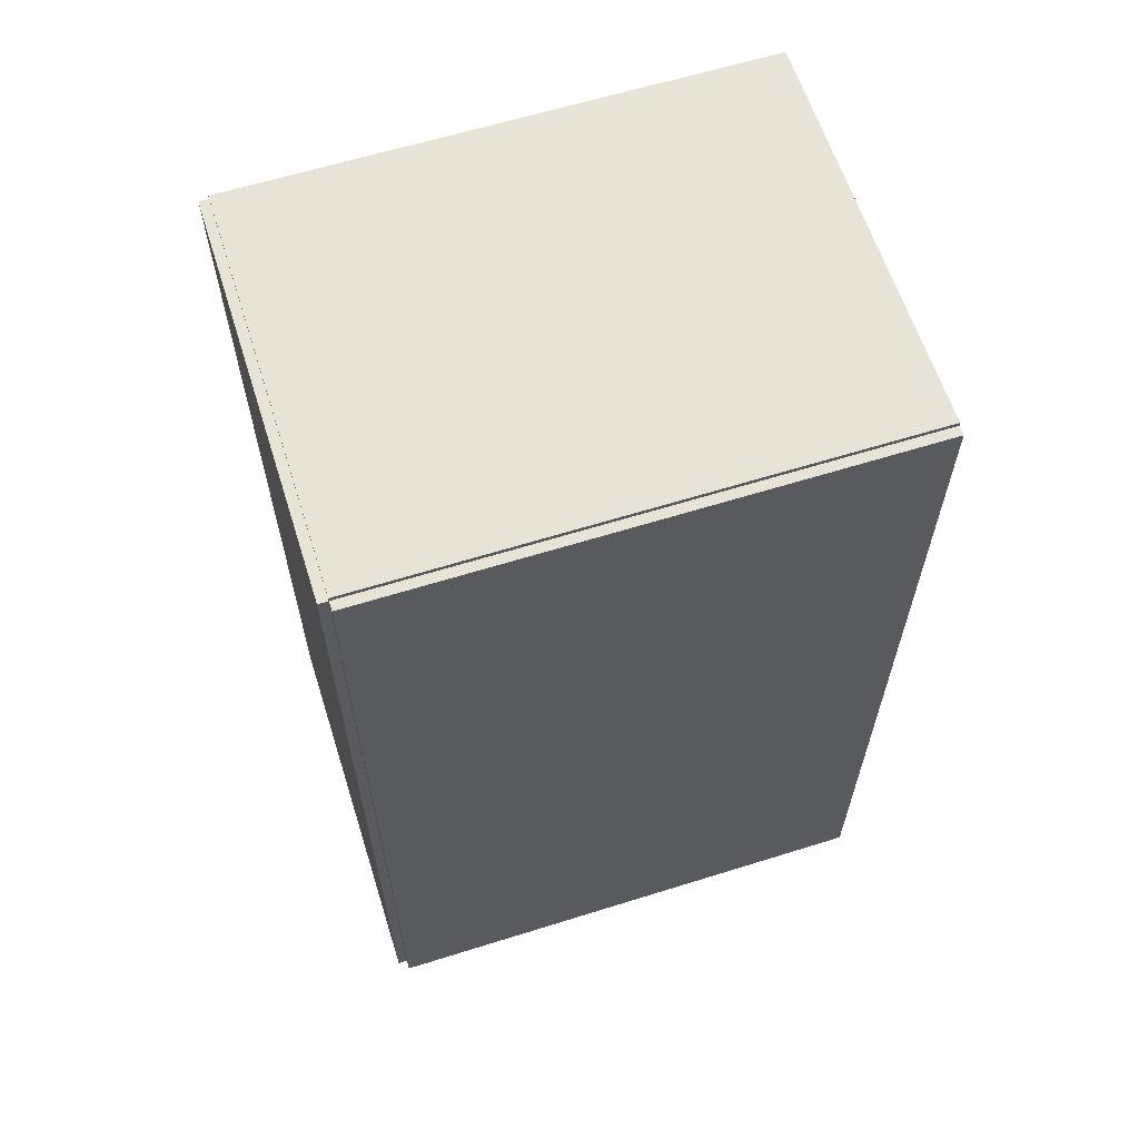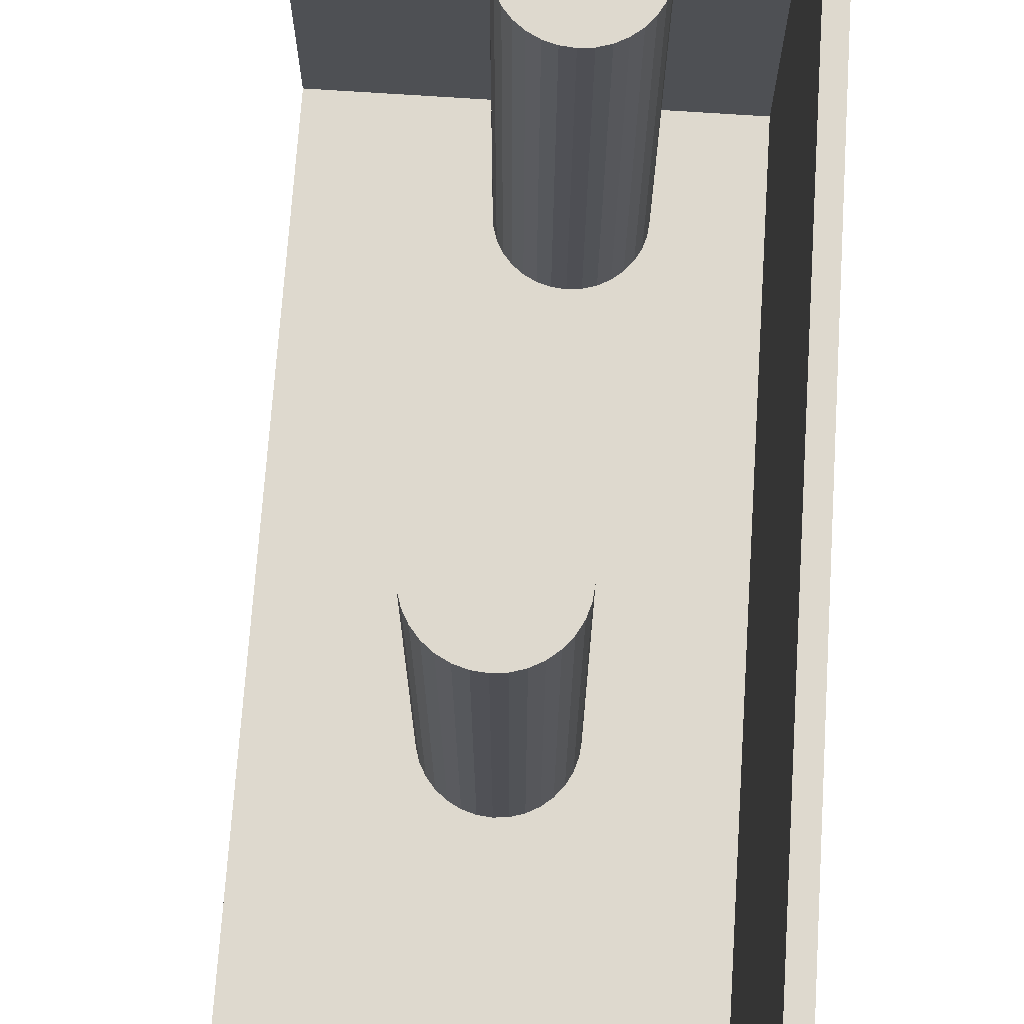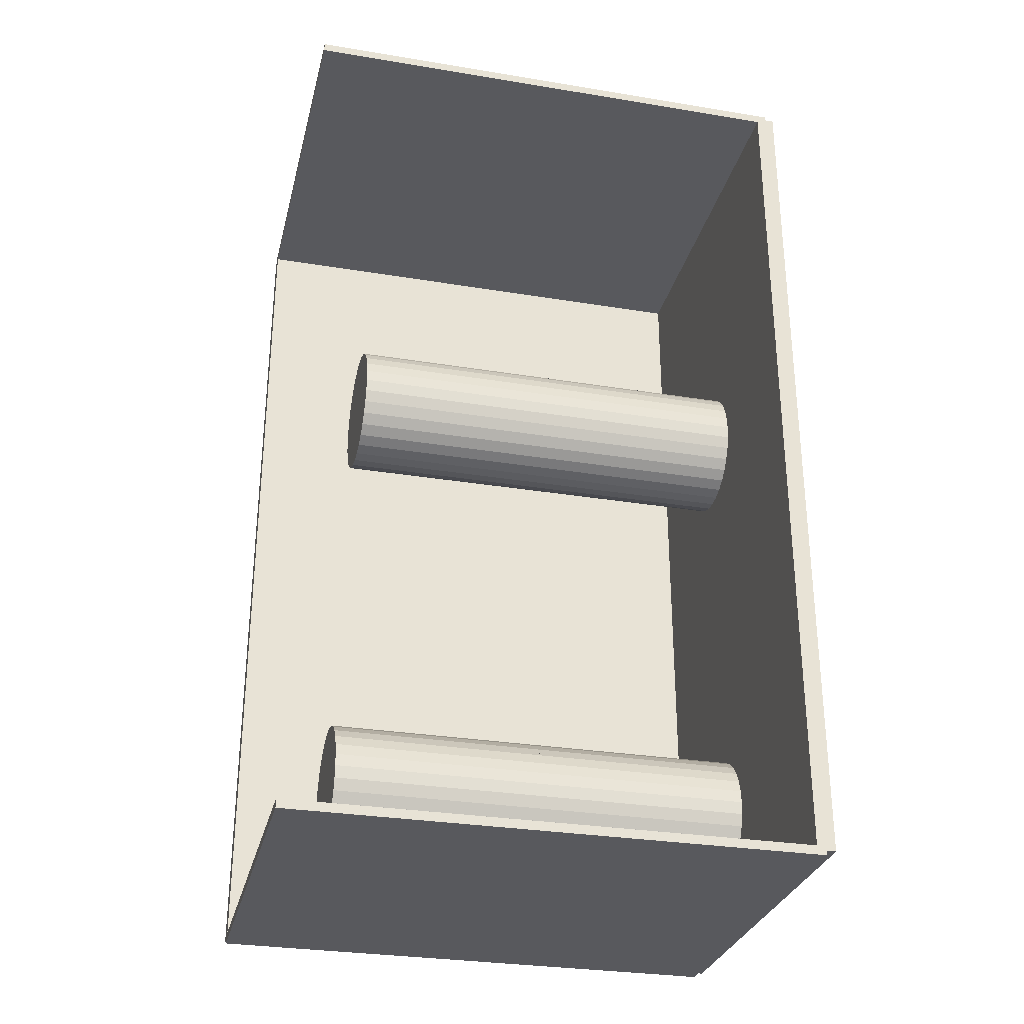
<metadata>
{"format":"obj","ext":"obj","renderer":"f3d","projection":"perspective","resolution":1024,"background":"white","views":[{"elev":62.2,"azim":-107.6,"up":"+Y"},{"elev":71.5,"azim":-176.2,"up":"+Z"},{"elev":-30.0,"azim":76.5,"up":"+Y"}]}
</metadata>
<code>
v -0.07233 -0.1618 -0.003388
v -0.07233 -0.1618 0.003388
v -0.07233 0.1618 -0.003388
v -0.07233 0.1618 0.003388
v 0.07233 -0.1618 -0.003388
v 0.07233 -0.1618 0.003388
v 0.07233 0.1618 -0.003388
v 0.07233 0.1618 0.003388
v -0.06894 -0.1618 0
v -0.07571 -0.1618 0
v -0.06894 0.1618 0
v -0.07571 0.1618 0
v -0.06894 -0.1618 0.1875
v -0.07571 -0.1618 0.1875
v -0.06894 0.1618 0.1875
v -0.07571 0.1618 0.1875
v -0.07233 0.1602 0.1875
v -0.07233 0.1634 0.1875
v -0.07233 0.1602 0
v -0.07233 0.1634 0
v 0.07233 0.1602 0.1875
v 0.07233 0.1634 0.1875
v 0.07233 0.1602 0
v 0.07233 0.1634 0
v -0.07233 -0.1602 0
v -0.07233 -0.1634 0
v -0.07233 -0.1602 0.1875
v -0.07233 -0.1634 0.1875
v 0.07233 -0.1602 0
v 0.07233 -0.1634 0
v 0.07233 -0.1602 0.1875
v 0.07233 -0.1634 0.1875
v -0.01119 -0.1218 0.006775
v 0.01214 -0.1218 0.006775
v 0.01214 -0.1218 0.08368
v -0.01119 -0.1218 0.08368
v 0.01169 -0.1173 0.006775
v 0.01169 -0.1173 0.08368
v 0.01036 -0.1129 0.006775
v 0.01036 -0.1129 0.08368
v 0.008205 -0.1089 0.006775
v 0.008205 -0.1089 0.08368
v 0.005304 -0.1054 0.006775
v 0.005304 -0.1054 0.08368
v 0.001769 -0.1025 0.006775
v 0.001769 -0.1025 0.08368
v -0.002264 -0.1003 0.006775
v -0.002264 -0.1003 0.08368
v -0.00664 -0.09897 0.006775
v -0.00664 -0.09897 0.08368
v -0.01119 -0.09852 0.006775
v -0.01119 -0.09852 0.08368
v -0.01574 -0.09897 0.006775
v -0.01574 -0.09897 0.08368
v -0.02012 -0.1003 0.006775
v -0.02012 -0.1003 0.08368
v -0.02415 -0.1025 0.006775
v -0.02415 -0.1025 0.08368
v -0.02769 -0.1054 0.006775
v -0.02769 -0.1054 0.08368
v -0.03059 -0.1089 0.006775
v -0.03059 -0.1089 0.08368
v -0.03274 -0.1129 0.006775
v -0.03274 -0.1129 0.08368
v -0.03407 -0.1173 0.006775
v -0.03407 -0.1173 0.08368
v -0.03452 -0.1218 0.006775
v -0.03452 -0.1218 0.08368
v -0.03407 -0.1264 0.006775
v -0.03407 -0.1264 0.08368
v -0.03274 -0.1308 0.006775
v -0.03274 -0.1308 0.08368
v -0.03059 -0.1348 0.006775
v -0.03059 -0.1348 0.08368
v -0.02769 -0.1383 0.006775
v -0.02769 -0.1383 0.08368
v -0.02415 -0.1412 0.006775
v -0.02415 -0.1412 0.08368
v -0.02012 -0.1434 0.006775
v -0.02012 -0.1434 0.08368
v -0.01574 -0.1447 0.006775
v -0.01574 -0.1447 0.08368
v -0.01119 -0.1452 0.006775
v -0.01119 -0.1452 0.08368
v -0.00664 -0.1447 0.006775
v -0.00664 -0.1447 0.08368
v -0.002264 -0.1434 0.006775
v -0.002264 -0.1434 0.08368
v 0.001769 -0.1412 0.006775
v 0.001769 -0.1412 0.08368
v 0.005304 -0.1383 0.006775
v 0.005304 -0.1383 0.08368
v 0.008205 -0.1348 0.006775
v 0.008205 -0.1348 0.08368
v 0.01036 -0.1308 0.006775
v 0.01036 -0.1308 0.08368
v 0.01169 -0.1264 0.006775
v 0.01169 -0.1264 0.08368
v -0.01119 -0.1218 0.08368
v 0.01214 -0.1218 0.08368
v 0.01214 -0.1218 0.1606
v -0.01119 -0.1218 0.1606
v 0.01169 -0.1173 0.08368
v 0.01169 -0.1173 0.1606
v 0.01036 -0.1129 0.08368
v 0.01036 -0.1129 0.1606
v 0.008205 -0.1089 0.08368
v 0.008205 -0.1089 0.1606
v 0.005304 -0.1054 0.08368
v 0.005304 -0.1054 0.1606
v 0.001769 -0.1025 0.08368
v 0.001769 -0.1025 0.1606
v -0.002264 -0.1003 0.08368
v -0.002264 -0.1003 0.1606
v -0.00664 -0.09897 0.08368
v -0.00664 -0.09897 0.1606
v -0.01119 -0.09852 0.08368
v -0.01119 -0.09852 0.1606
v -0.01574 -0.09897 0.08368
v -0.01574 -0.09897 0.1606
v -0.02012 -0.1003 0.08368
v -0.02012 -0.1003 0.1606
v -0.02415 -0.1025 0.08368
v -0.02415 -0.1025 0.1606
v -0.02769 -0.1054 0.08368
v -0.02769 -0.1054 0.1606
v -0.03059 -0.1089 0.08368
v -0.03059 -0.1089 0.1606
v -0.03274 -0.1129 0.08368
v -0.03274 -0.1129 0.1606
v -0.03407 -0.1173 0.08368
v -0.03407 -0.1173 0.1606
v -0.03452 -0.1218 0.08368
v -0.03452 -0.1218 0.1606
v -0.03407 -0.1264 0.08368
v -0.03407 -0.1264 0.1606
v -0.03274 -0.1308 0.08368
v -0.03274 -0.1308 0.1606
v -0.03059 -0.1348 0.08368
v -0.03059 -0.1348 0.1606
v -0.02769 -0.1383 0.08368
v -0.02769 -0.1383 0.1606
v -0.02415 -0.1412 0.08368
v -0.02415 -0.1412 0.1606
v -0.02012 -0.1434 0.08368
v -0.02012 -0.1434 0.1606
v -0.01574 -0.1447 0.08368
v -0.01574 -0.1447 0.1606
v -0.01119 -0.1452 0.08368
v -0.01119 -0.1452 0.1606
v -0.00664 -0.1447 0.08368
v -0.00664 -0.1447 0.1606
v -0.002264 -0.1434 0.08368
v -0.002264 -0.1434 0.1606
v 0.001769 -0.1412 0.08368
v 0.001769 -0.1412 0.1606
v 0.005304 -0.1383 0.08368
v 0.005304 -0.1383 0.1606
v 0.008205 -0.1348 0.08368
v 0.008205 -0.1348 0.1606
v 0.01036 -0.1308 0.08368
v 0.01036 -0.1308 0.1606
v 0.01169 -0.1264 0.08368
v 0.01169 -0.1264 0.1606
v -0.0004181 0.03787 0.006775
v 0.02294 0.03787 0.006775
v 0.02294 0.03787 0.08188
v -0.0004181 0.03787 0.08188
v 0.02249 0.04243 0.006775
v 0.02249 0.04243 0.08188
v 0.02116 0.04681 0.006775
v 0.02116 0.04681 0.08188
v 0.019 0.05085 0.006775
v 0.019 0.05085 0.08188
v 0.0161 0.05439 0.006775
v 0.0161 0.05439 0.08188
v 0.01256 0.05729 0.006775
v 0.01256 0.05729 0.08188
v 0.008521 0.05945 0.006775
v 0.008521 0.05945 0.08188
v 0.004139 0.06078 0.006775
v 0.004139 0.06078 0.08188
v -0.0004181 0.06123 0.006775
v -0.0004181 0.06123 0.08188
v -0.004975 0.06078 0.006775
v -0.004975 0.06078 0.08188
v -0.009357 0.05945 0.006775
v -0.009357 0.05945 0.08188
v -0.0134 0.05729 0.006775
v -0.0134 0.05729 0.08188
v -0.01693 0.05439 0.006775
v -0.01693 0.05439 0.08188
v -0.01984 0.05085 0.006775
v -0.01984 0.05085 0.08188
v -0.022 0.04681 0.006775
v -0.022 0.04681 0.08188
v -0.02333 0.04243 0.006775
v -0.02333 0.04243 0.08188
v -0.02378 0.03787 0.006775
v -0.02378 0.03787 0.08188
v -0.02333 0.03331 0.006775
v -0.02333 0.03331 0.08188
v -0.022 0.02893 0.006775
v -0.022 0.02893 0.08188
v -0.01984 0.02489 0.006775
v -0.01984 0.02489 0.08188
v -0.01693 0.02135 0.006775
v -0.01693 0.02135 0.08188
v -0.0134 0.01845 0.006775
v -0.0134 0.01845 0.08188
v -0.009357 0.01629 0.006775
v -0.009357 0.01629 0.08188
v -0.004975 0.01496 0.006775
v -0.004975 0.01496 0.08188
v -0.0004181 0.01451 0.006775
v -0.0004181 0.01451 0.08188
v 0.004139 0.01496 0.006775
v 0.004139 0.01496 0.08188
v 0.008521 0.01629 0.006775
v 0.008521 0.01629 0.08188
v 0.01256 0.01845 0.006775
v 0.01256 0.01845 0.08188
v 0.0161 0.02135 0.006775
v 0.0161 0.02135 0.08188
v 0.019 0.02489 0.006775
v 0.019 0.02489 0.08188
v 0.02116 0.02893 0.006775
v 0.02116 0.02893 0.08188
v 0.02249 0.03331 0.006775
v 0.02249 0.03331 0.08188
v -0.0004181 0.03787 0.08188
v 0.02294 0.03787 0.08188
v 0.02294 0.03787 0.157
v -0.0004181 0.03787 0.157
v 0.02249 0.04243 0.08188
v 0.02249 0.04243 0.157
v 0.02116 0.04681 0.08188
v 0.02116 0.04681 0.157
v 0.019 0.05085 0.08188
v 0.019 0.05085 0.157
v 0.0161 0.05439 0.08188
v 0.0161 0.05439 0.157
v 0.01256 0.05729 0.08188
v 0.01256 0.05729 0.157
v 0.008521 0.05945 0.08188
v 0.008521 0.05945 0.157
v 0.004139 0.06078 0.08188
v 0.004139 0.06078 0.157
v -0.0004181 0.06123 0.08188
v -0.0004181 0.06123 0.157
v -0.004975 0.06078 0.08188
v -0.004975 0.06078 0.157
v -0.009357 0.05945 0.08188
v -0.009357 0.05945 0.157
v -0.0134 0.05729 0.08188
v -0.0134 0.05729 0.157
v -0.01693 0.05439 0.08188
v -0.01693 0.05439 0.157
v -0.01984 0.05085 0.08188
v -0.01984 0.05085 0.157
v -0.022 0.04681 0.08188
v -0.022 0.04681 0.157
v -0.02333 0.04243 0.08188
v -0.02333 0.04243 0.157
v -0.02378 0.03787 0.08188
v -0.02378 0.03787 0.157
v -0.02333 0.03331 0.08188
v -0.02333 0.03331 0.157
v -0.022 0.02893 0.08188
v -0.022 0.02893 0.157
v -0.01984 0.02489 0.08188
v -0.01984 0.02489 0.157
v -0.01693 0.02135 0.08188
v -0.01693 0.02135 0.157
v -0.0134 0.01845 0.08188
v -0.0134 0.01845 0.157
v -0.009357 0.01629 0.08188
v -0.009357 0.01629 0.157
v -0.004975 0.01496 0.08188
v -0.004975 0.01496 0.157
v -0.0004181 0.01451 0.08188
v -0.0004181 0.01451 0.157
v 0.004139 0.01496 0.08188
v 0.004139 0.01496 0.157
v 0.008521 0.01629 0.08188
v 0.008521 0.01629 0.157
v 0.01256 0.01845 0.08188
v 0.01256 0.01845 0.157
v 0.0161 0.02135 0.08188
v 0.0161 0.02135 0.157
v 0.019 0.02489 0.08188
v 0.019 0.02489 0.157
v 0.02116 0.02893 0.08188
v 0.02116 0.02893 0.157
v 0.02249 0.03331 0.08188
v 0.02249 0.03331 0.157
f 2 4 1
f 5 2 1
f 1 4 3
f 3 5 1
f 2 8 4
f 6 2 5
f 6 8 2
f 4 8 3
f 7 5 3
f 3 8 7
f 7 6 5
f 8 6 7
f 10 12 9
f 13 10 9
f 9 12 11
f 11 13 9
f 10 16 12
f 14 10 13
f 14 16 10
f 12 16 11
f 15 13 11
f 11 16 15
f 15 14 13
f 16 14 15
f 18 20 17
f 21 18 17
f 17 20 19
f 19 21 17
f 18 24 20
f 22 18 21
f 22 24 18
f 20 24 19
f 23 21 19
f 19 24 23
f 23 22 21
f 24 22 23
f 26 28 25
f 29 26 25
f 25 28 27
f 27 29 25
f 26 32 28
f 30 26 29
f 30 32 26
f 28 32 27
f 31 29 27
f 27 32 31
f 31 30 29
f 32 30 31
f 34 33 37
f 34 37 35
f 35 37 38
f 35 38 36
f 37 33 39
f 37 39 38
f 38 39 40
f 38 40 36
f 39 33 41
f 39 41 40
f 40 41 42
f 40 42 36
f 41 33 43
f 41 43 42
f 42 43 44
f 42 44 36
f 43 33 45
f 43 45 44
f 44 45 46
f 44 46 36
f 45 33 47
f 45 47 46
f 46 47 48
f 46 48 36
f 47 33 49
f 47 49 48
f 48 49 50
f 48 50 36
f 49 33 51
f 49 51 50
f 50 51 52
f 50 52 36
f 51 33 53
f 51 53 52
f 52 53 54
f 52 54 36
f 53 33 55
f 53 55 54
f 54 55 56
f 54 56 36
f 55 33 57
f 55 57 56
f 56 57 58
f 56 58 36
f 57 33 59
f 57 59 58
f 58 59 60
f 58 60 36
f 59 33 61
f 59 61 60
f 60 61 62
f 60 62 36
f 61 33 63
f 61 63 62
f 62 63 64
f 62 64 36
f 63 33 65
f 63 65 64
f 64 65 66
f 64 66 36
f 65 33 67
f 65 67 66
f 66 67 68
f 66 68 36
f 67 33 69
f 67 69 68
f 68 69 70
f 68 70 36
f 69 33 71
f 69 71 70
f 70 71 72
f 70 72 36
f 71 33 73
f 71 73 72
f 72 73 74
f 72 74 36
f 73 33 75
f 73 75 74
f 74 75 76
f 74 76 36
f 75 33 77
f 75 77 76
f 76 77 78
f 76 78 36
f 77 33 79
f 77 79 78
f 78 79 80
f 78 80 36
f 79 33 81
f 79 81 80
f 80 81 82
f 80 82 36
f 81 33 83
f 81 83 82
f 82 83 84
f 82 84 36
f 83 33 85
f 83 85 84
f 84 85 86
f 84 86 36
f 85 33 87
f 85 87 86
f 86 87 88
f 86 88 36
f 87 33 89
f 87 89 88
f 88 89 90
f 88 90 36
f 89 33 91
f 89 91 90
f 90 91 92
f 90 92 36
f 91 33 93
f 91 93 92
f 92 93 94
f 92 94 36
f 93 33 95
f 93 95 94
f 94 95 96
f 94 96 36
f 95 33 97
f 95 97 96
f 96 97 98
f 96 98 36
f 97 33 34
f 97 34 98
f 98 34 35
f 98 35 36
f 100 99 103
f 100 103 101
f 101 103 104
f 101 104 102
f 103 99 105
f 103 105 104
f 104 105 106
f 104 106 102
f 105 99 107
f 105 107 106
f 106 107 108
f 106 108 102
f 107 99 109
f 107 109 108
f 108 109 110
f 108 110 102
f 109 99 111
f 109 111 110
f 110 111 112
f 110 112 102
f 111 99 113
f 111 113 112
f 112 113 114
f 112 114 102
f 113 99 115
f 113 115 114
f 114 115 116
f 114 116 102
f 115 99 117
f 115 117 116
f 116 117 118
f 116 118 102
f 117 99 119
f 117 119 118
f 118 119 120
f 118 120 102
f 119 99 121
f 119 121 120
f 120 121 122
f 120 122 102
f 121 99 123
f 121 123 122
f 122 123 124
f 122 124 102
f 123 99 125
f 123 125 124
f 124 125 126
f 124 126 102
f 125 99 127
f 125 127 126
f 126 127 128
f 126 128 102
f 127 99 129
f 127 129 128
f 128 129 130
f 128 130 102
f 129 99 131
f 129 131 130
f 130 131 132
f 130 132 102
f 131 99 133
f 131 133 132
f 132 133 134
f 132 134 102
f 133 99 135
f 133 135 134
f 134 135 136
f 134 136 102
f 135 99 137
f 135 137 136
f 136 137 138
f 136 138 102
f 137 99 139
f 137 139 138
f 138 139 140
f 138 140 102
f 139 99 141
f 139 141 140
f 140 141 142
f 140 142 102
f 141 99 143
f 141 143 142
f 142 143 144
f 142 144 102
f 143 99 145
f 143 145 144
f 144 145 146
f 144 146 102
f 145 99 147
f 145 147 146
f 146 147 148
f 146 148 102
f 147 99 149
f 147 149 148
f 148 149 150
f 148 150 102
f 149 99 151
f 149 151 150
f 150 151 152
f 150 152 102
f 151 99 153
f 151 153 152
f 152 153 154
f 152 154 102
f 153 99 155
f 153 155 154
f 154 155 156
f 154 156 102
f 155 99 157
f 155 157 156
f 156 157 158
f 156 158 102
f 157 99 159
f 157 159 158
f 158 159 160
f 158 160 102
f 159 99 161
f 159 161 160
f 160 161 162
f 160 162 102
f 161 99 163
f 161 163 162
f 162 163 164
f 162 164 102
f 163 99 100
f 163 100 164
f 164 100 101
f 164 101 102
f 166 165 169
f 166 169 167
f 167 169 170
f 167 170 168
f 169 165 171
f 169 171 170
f 170 171 172
f 170 172 168
f 171 165 173
f 171 173 172
f 172 173 174
f 172 174 168
f 173 165 175
f 173 175 174
f 174 175 176
f 174 176 168
f 175 165 177
f 175 177 176
f 176 177 178
f 176 178 168
f 177 165 179
f 177 179 178
f 178 179 180
f 178 180 168
f 179 165 181
f 179 181 180
f 180 181 182
f 180 182 168
f 181 165 183
f 181 183 182
f 182 183 184
f 182 184 168
f 183 165 185
f 183 185 184
f 184 185 186
f 184 186 168
f 185 165 187
f 185 187 186
f 186 187 188
f 186 188 168
f 187 165 189
f 187 189 188
f 188 189 190
f 188 190 168
f 189 165 191
f 189 191 190
f 190 191 192
f 190 192 168
f 191 165 193
f 191 193 192
f 192 193 194
f 192 194 168
f 193 165 195
f 193 195 194
f 194 195 196
f 194 196 168
f 195 165 197
f 195 197 196
f 196 197 198
f 196 198 168
f 197 165 199
f 197 199 198
f 198 199 200
f 198 200 168
f 199 165 201
f 199 201 200
f 200 201 202
f 200 202 168
f 201 165 203
f 201 203 202
f 202 203 204
f 202 204 168
f 203 165 205
f 203 205 204
f 204 205 206
f 204 206 168
f 205 165 207
f 205 207 206
f 206 207 208
f 206 208 168
f 207 165 209
f 207 209 208
f 208 209 210
f 208 210 168
f 209 165 211
f 209 211 210
f 210 211 212
f 210 212 168
f 211 165 213
f 211 213 212
f 212 213 214
f 212 214 168
f 213 165 215
f 213 215 214
f 214 215 216
f 214 216 168
f 215 165 217
f 215 217 216
f 216 217 218
f 216 218 168
f 217 165 219
f 217 219 218
f 218 219 220
f 218 220 168
f 219 165 221
f 219 221 220
f 220 221 222
f 220 222 168
f 221 165 223
f 221 223 222
f 222 223 224
f 222 224 168
f 223 165 225
f 223 225 224
f 224 225 226
f 224 226 168
f 225 165 227
f 225 227 226
f 226 227 228
f 226 228 168
f 227 165 229
f 227 229 228
f 228 229 230
f 228 230 168
f 229 165 166
f 229 166 230
f 230 166 167
f 230 167 168
f 232 231 235
f 232 235 233
f 233 235 236
f 233 236 234
f 235 231 237
f 235 237 236
f 236 237 238
f 236 238 234
f 237 231 239
f 237 239 238
f 238 239 240
f 238 240 234
f 239 231 241
f 239 241 240
f 240 241 242
f 240 242 234
f 241 231 243
f 241 243 242
f 242 243 244
f 242 244 234
f 243 231 245
f 243 245 244
f 244 245 246
f 244 246 234
f 245 231 247
f 245 247 246
f 246 247 248
f 246 248 234
f 247 231 249
f 247 249 248
f 248 249 250
f 248 250 234
f 249 231 251
f 249 251 250
f 250 251 252
f 250 252 234
f 251 231 253
f 251 253 252
f 252 253 254
f 252 254 234
f 253 231 255
f 253 255 254
f 254 255 256
f 254 256 234
f 255 231 257
f 255 257 256
f 256 257 258
f 256 258 234
f 257 231 259
f 257 259 258
f 258 259 260
f 258 260 234
f 259 231 261
f 259 261 260
f 260 261 262
f 260 262 234
f 261 231 263
f 261 263 262
f 262 263 264
f 262 264 234
f 263 231 265
f 263 265 264
f 264 265 266
f 264 266 234
f 265 231 267
f 265 267 266
f 266 267 268
f 266 268 234
f 267 231 269
f 267 269 268
f 268 269 270
f 268 270 234
f 269 231 271
f 269 271 270
f 270 271 272
f 270 272 234
f 271 231 273
f 271 273 272
f 272 273 274
f 272 274 234
f 273 231 275
f 273 275 274
f 274 275 276
f 274 276 234
f 275 231 277
f 275 277 276
f 276 277 278
f 276 278 234
f 277 231 279
f 277 279 278
f 278 279 280
f 278 280 234
f 279 231 281
f 279 281 280
f 280 281 282
f 280 282 234
f 281 231 283
f 281 283 282
f 282 283 284
f 282 284 234
f 283 231 285
f 283 285 284
f 284 285 286
f 284 286 234
f 285 231 287
f 285 287 286
f 286 287 288
f 286 288 234
f 287 231 289
f 287 289 288
f 288 289 290
f 288 290 234
f 289 231 291
f 289 291 290
f 290 291 292
f 290 292 234
f 291 231 293
f 291 293 292
f 292 293 294
f 292 294 234
f 293 231 295
f 293 295 294
f 294 295 296
f 294 296 234
f 295 231 232
f 295 232 296
f 296 232 233
f 296 233 234

</code>
